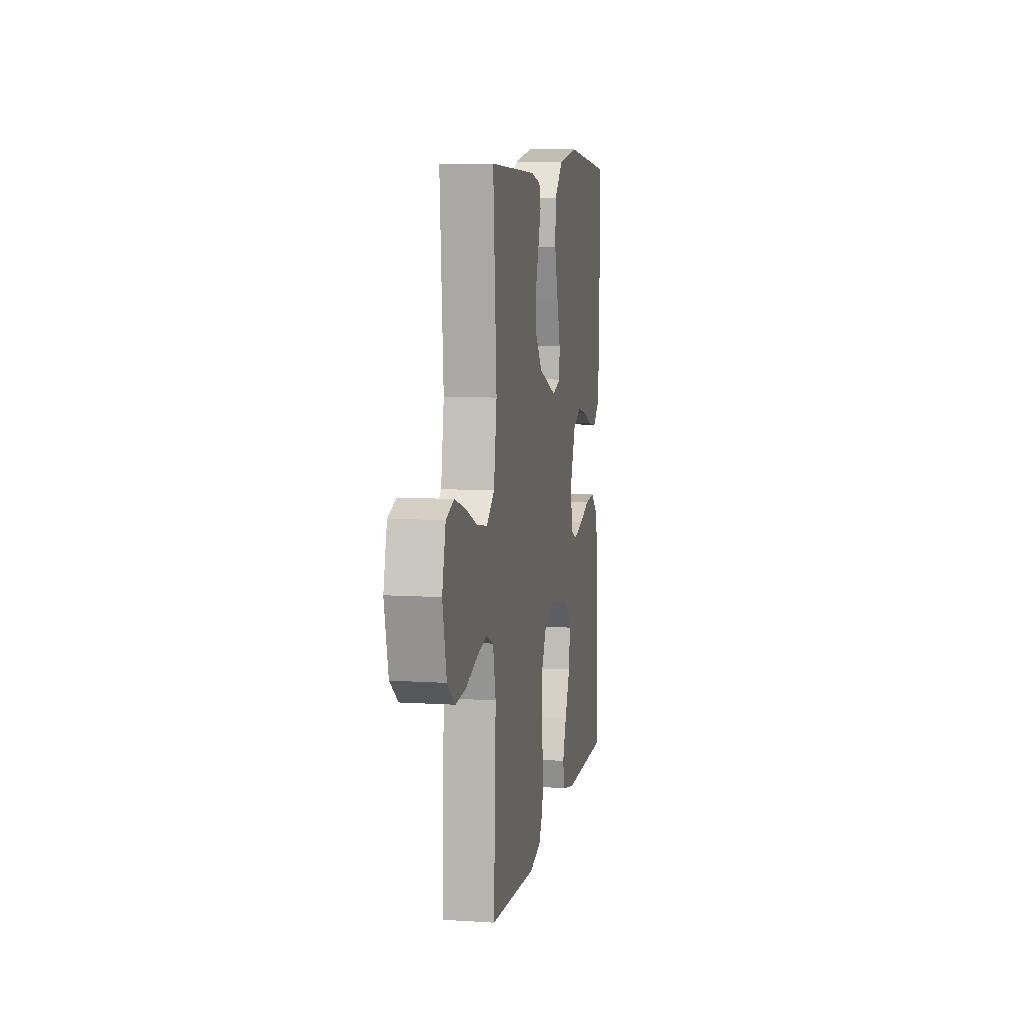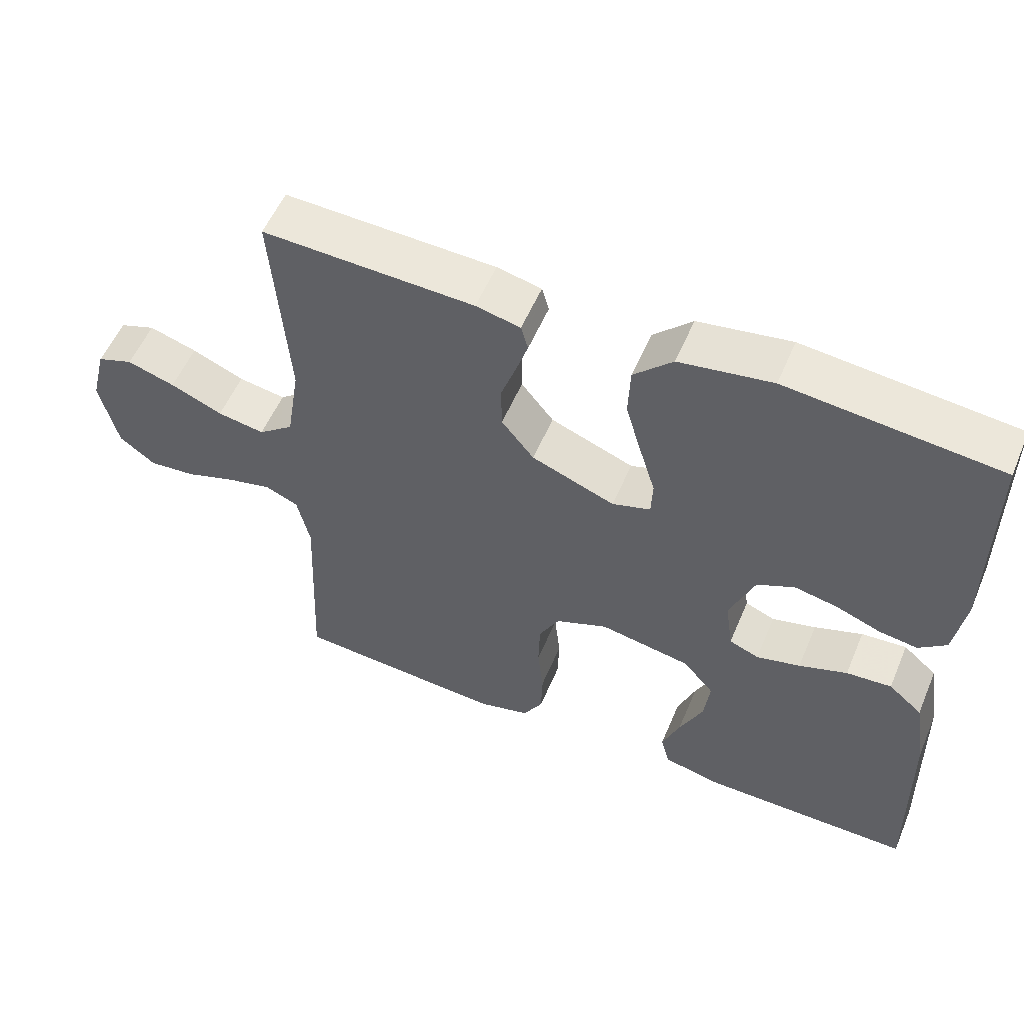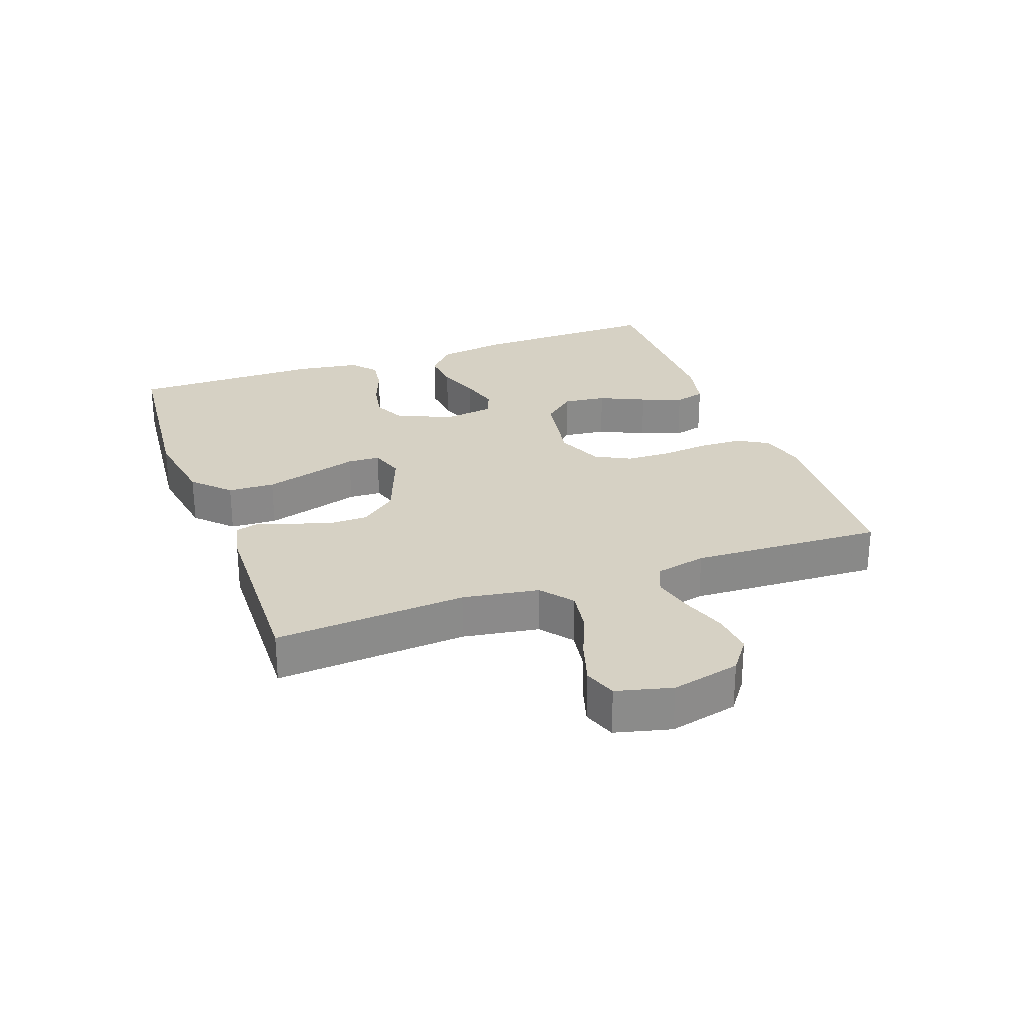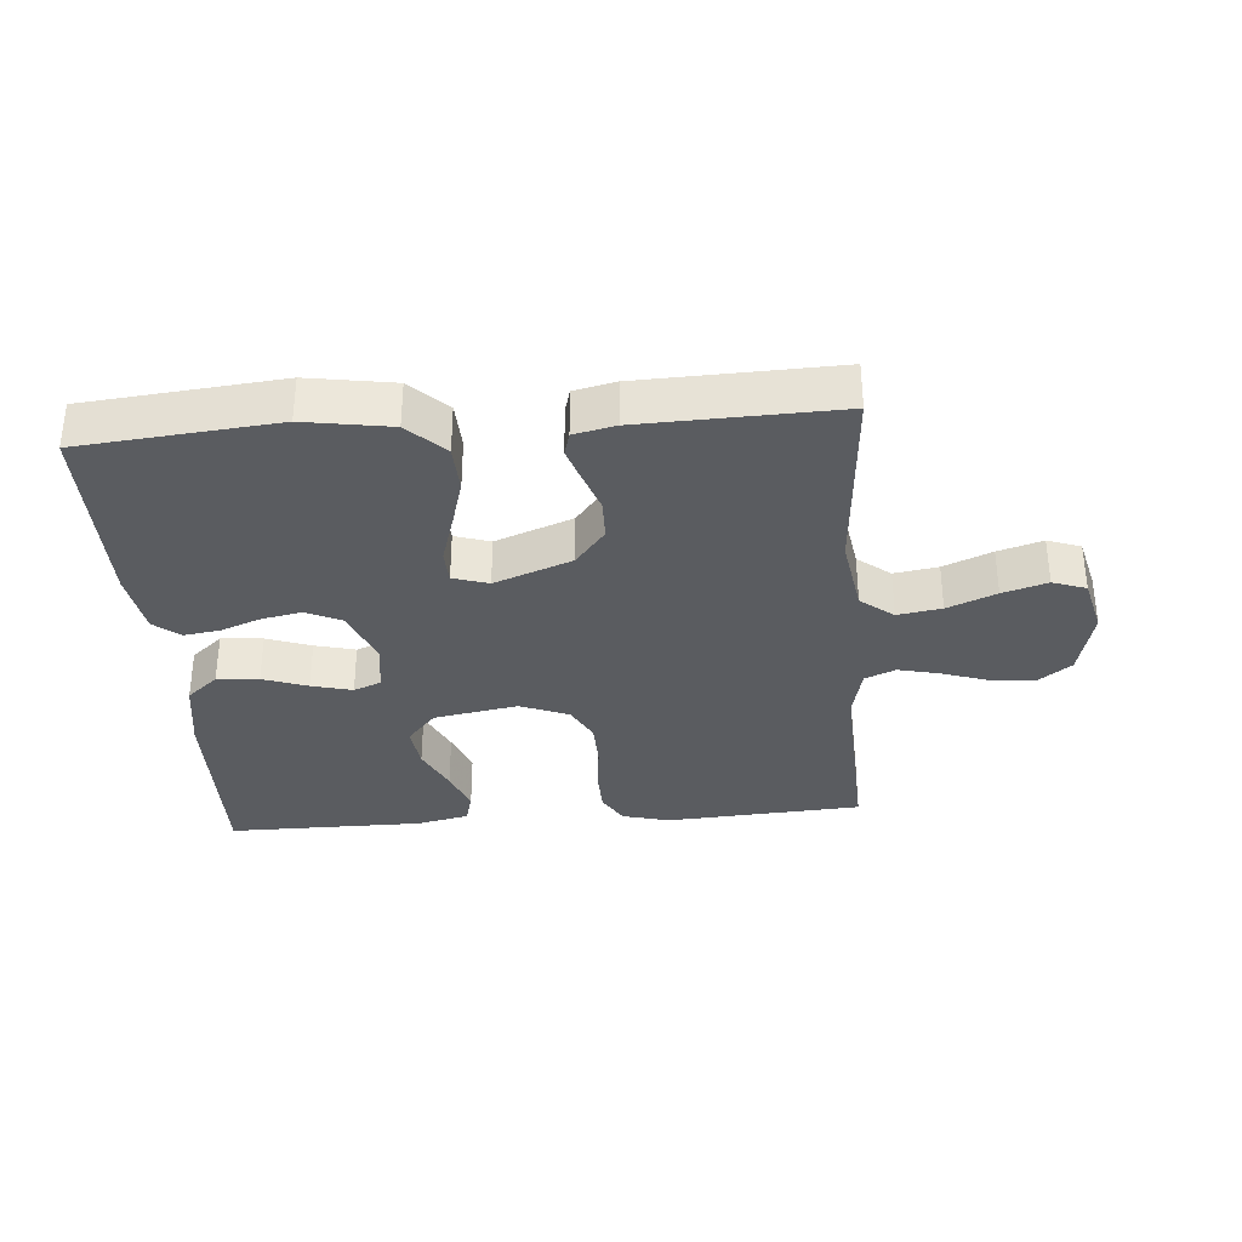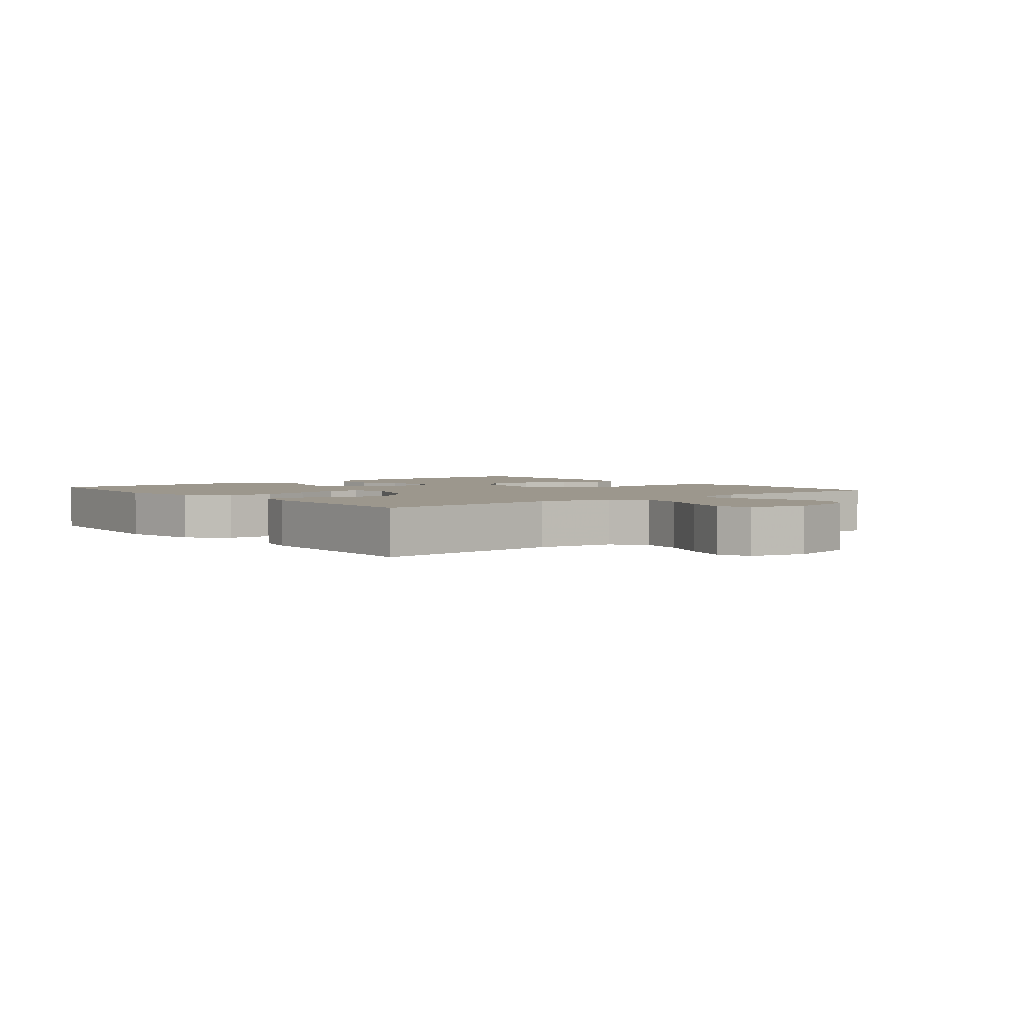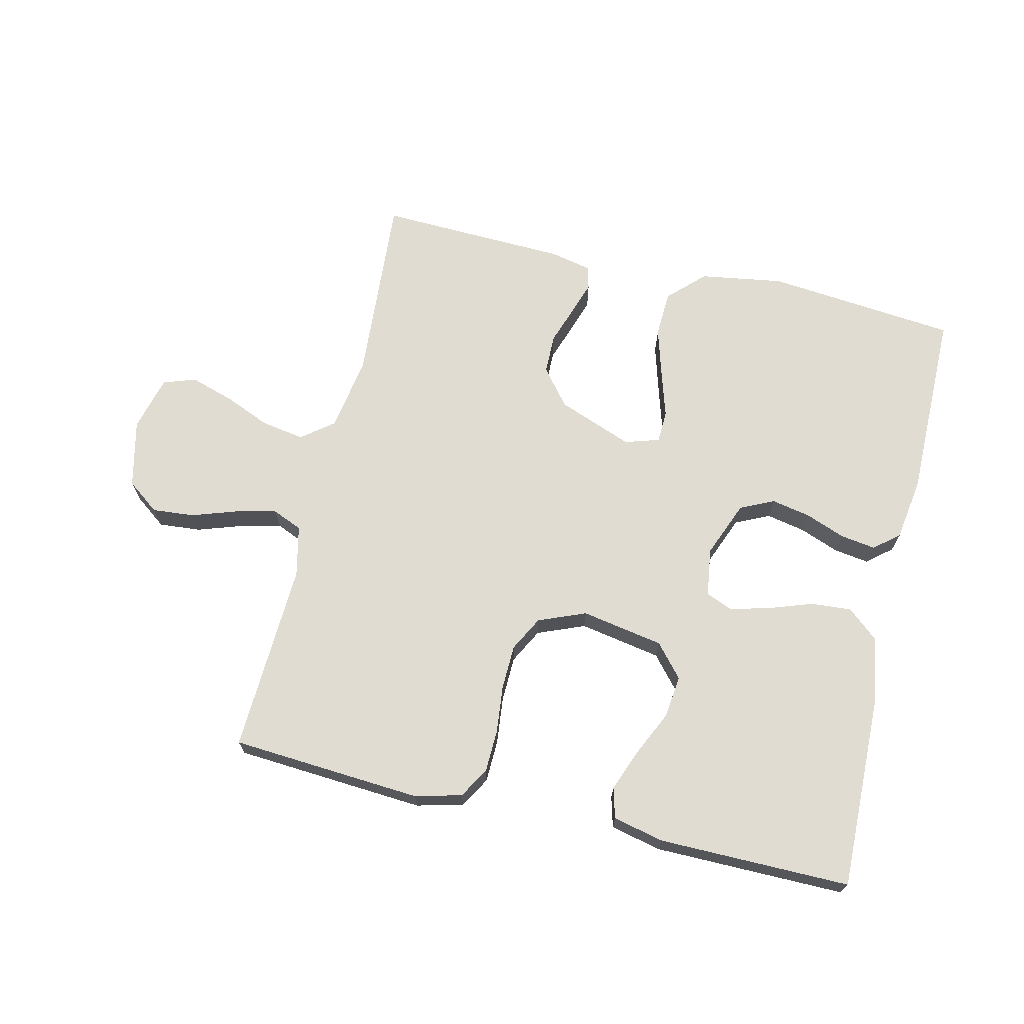
<metadata>
{"format":"obj","ext":"obj","renderer":"f3d","projection":"perspective","resolution":1024,"background":"white","views":[{"elev":8.2,"azim":100.0,"up":"+Z"},{"elev":55.3,"azim":-157.2,"up":"+Z"},{"elev":26.7,"azim":70.0,"up":"+Y"},{"elev":-33.7,"azim":4.5,"up":"+Y"},{"elev":2.9,"azim":50.9,"up":"+Y"},{"elev":69.0,"azim":-166.7,"up":"+Y"}]}
</metadata>
<code>
v 0.5 0.07 -0.5
v 0.2 0.07 -0.52
v 0.127 0.07 -0.501
v 0.099 0.07 -0.453
v 0.097 0.07 -0.386
v 0.105 0.07 -0.312
v 0.103 0.07 -0.241
v 0.074 0.07 -0.186
v 0 0.07 -0.156
v -0.129 0.07 -0.179
v -0.173 0.07 -0.23
v -0.165 0.07 -0.297
v -0.132 0.07 -0.368
v -0.107 0.07 -0.433
v -0.12 0.07 -0.481
v -0.2 0.07 -0.499
v -0.5 0.07 -0.5
v -0.493 0.07 -0.2
v -0.475 0.07 -0.089
v -0.427 0.07 -0.048
v -0.363 0.07 -0.053
v -0.295 0.07 -0.077
v -0.233 0.07 -0.093
v -0.191 0.07 -0.076
v -0.18 0.07 0
v -0.215 0.07 0.088
v -0.268 0.07 0.113
v -0.329 0.07 0.101
v -0.392 0.07 0.077
v -0.447 0.07 0.069
v -0.486 0.07 0.101
v -0.501 0.07 0.2
v -0.5 0.07 0.5
v -0.2 0.07 0.529
v -0.069 0.07 0.508
v -0.014 0.07 0.454
v -0.011 0.07 0.381
v -0.034 0.07 0.302
v -0.056 0.07 0.23
v -0.054 0.07 0.179
v 0 0.07 0.162
v 0.118 0.07 0.207
v 0.164 0.07 0.264
v 0.165 0.07 0.327
v 0.144 0.07 0.388
v 0.127 0.07 0.44
v 0.137 0.07 0.476
v 0.2 0.07 0.49
v 0.5 0.07 0.5
v 0.478 0.07 0.2
v 0.497 0.07 0.081
v 0.547 0.07 0.042
v 0.614 0.07 0.053
v 0.688 0.07 0.084
v 0.756 0.07 0.105
v 0.807 0.07 0.087
v 0.829 0.07 0
v 0.804 0.07 -0.107
v 0.753 0.07 -0.145
v 0.687 0.07 -0.139
v 0.616 0.07 -0.115
v 0.552 0.07 -0.1
v 0.505 0.07 -0.12
v 0.487 0.07 -0.2
v 0.5 0 -0.5
v 0.2 0 -0.52
v 0.127 0 -0.501
v 0.099 0 -0.453
v 0.097 0 -0.386
v 0.105 0 -0.312
v 0.103 0 -0.241
v 0.074 0 -0.186
v 0 0 -0.156
v -0.129 0 -0.179
v -0.173 0 -0.23
v -0.165 0 -0.297
v -0.132 0 -0.368
v -0.107 0 -0.433
v -0.12 0 -0.481
v -0.2 0 -0.499
v -0.5 0 -0.5
v -0.493 0 -0.2
v -0.475 0 -0.089
v -0.427 0 -0.048
v -0.363 0 -0.053
v -0.295 0 -0.077
v -0.233 0 -0.093
v -0.191 0 -0.076
v -0.18 0 0
v -0.215 0 0.088
v -0.268 0 0.113
v -0.329 0 0.101
v -0.392 0 0.077
v -0.447 0 0.069
v -0.486 0 0.101
v -0.501 0 0.2
v -0.5 0 0.5
v -0.2 0 0.529
v -0.069 0 0.508
v -0.014 0 0.454
v -0.011 0 0.381
v -0.034 0 0.302
v -0.056 0 0.23
v -0.054 0 0.179
v 0 0 0.162
v 0.118 0 0.207
v 0.164 0 0.264
v 0.165 0 0.327
v 0.144 0 0.388
v 0.127 0 0.44
v 0.137 0 0.476
v 0.2 0 0.49
v 0.5 0 0.5
v 0.478 0 0.2
v 0.497 0 0.081
v 0.547 0 0.042
v 0.614 0 0.053
v 0.688 0 0.084
v 0.756 0 0.105
v 0.807 0 0.087
v 0.829 0 0
v 0.804 0 -0.107
v 0.753 0 -0.145
v 0.687 0 -0.139
v 0.616 0 -0.115
v 0.552 0 -0.1
v 0.505 0 -0.12
v 0.487 0 -0.2
f 58 59 60 61
f 58 61 62
f 57 58 62
f 56 57 62
f 53 54 55 56
f 53 56 62 63
f 47 48 49 50
f 47 50 51
f 44 45 46 47
f 44 47 51
f 43 44 51 52
f 36 37 38 39
f 34 35 36 39
f 34 39 40
f 33 34 40
f 32 33 40
f 31 32 40 41
f 28 29 30 31
f 27 28 31
f 19 20 21 22
f 19 22 23
f 18 19 23
f 17 18 23 24
f 12 13 14 15
f 12 15 16 17
f 3 4 5 6
f 3 6 7
f 64 1 2 3
f 63 64 3 7
f 52 53 63 7
f 42 43 52 7
f 27 31 41
f 26 27 41
f 25 26 41
f 24 25 41 42
f 11 12 17
f 10 11 17 24
f 9 10 24 42
f 42 7 8
f 8 9 42
f 125 124 123 122
f 126 125 122
f 126 122 121
f 126 121 120
f 120 119 118 117
f 127 126 120 117
f 114 113 112 111
f 115 114 111
f 111 110 109 108
f 115 111 108
f 116 115 108 107
f 103 102 101 100
f 103 100 99 98
f 104 103 98
f 104 98 97
f 104 97 96
f 105 104 96 95
f 95 94 93 92
f 95 92 91
f 86 85 84 83
f 87 86 83
f 87 83 82
f 88 87 82 81
f 79 78 77 76
f 81 80 79 76
f 70 69 68 67
f 71 70 67
f 67 66 65 128
f 71 67 128 127
f 71 127 117 116
f 71 116 107 106
f 105 95 91
f 105 91 90
f 105 90 89
f 106 105 89 88
f 81 76 75
f 88 81 75 74
f 106 88 74 73
f 72 71 106
f 106 73 72
f 1 65 66 2
f 2 66 67 3
f 3 67 68 4
f 4 68 69 5
f 5 69 70 6
f 6 70 71 7
f 7 71 72 8
f 8 72 73 9
f 9 73 74 10
f 10 74 75 11
f 11 75 76 12
f 12 76 77 13
f 13 77 78 14
f 14 78 79 15
f 15 79 80 16
f 16 80 81 17
f 17 81 82 18
f 18 82 83 19
f 19 83 84 20
f 20 84 85 21
f 21 85 86 22
f 22 86 87 23
f 23 87 88 24
f 24 88 89 25
f 25 89 90 26
f 26 90 91 27
f 27 91 92 28
f 28 92 93 29
f 29 93 94 30
f 30 94 95 31
f 31 95 96 32
f 32 96 97 33
f 33 97 98 34
f 34 98 99 35
f 35 99 100 36
f 36 100 101 37
f 37 101 102 38
f 38 102 103 39
f 39 103 104 40
f 40 104 105 41
f 41 105 106 42
f 42 106 107 43
f 43 107 108 44
f 44 108 109 45
f 45 109 110 46
f 46 110 111 47
f 47 111 112 48
f 48 112 113 49
f 49 113 114 50
f 50 114 115 51
f 51 115 116 52
f 52 116 117 53
f 53 117 118 54
f 54 118 119 55
f 55 119 120 56
f 56 120 121 57
f 57 121 122 58
f 58 122 123 59
f 59 123 124 60
f 60 124 125 61
f 61 125 126 62
f 62 126 127 63
f 63 127 128 64
f 64 128 65 1

</code>
